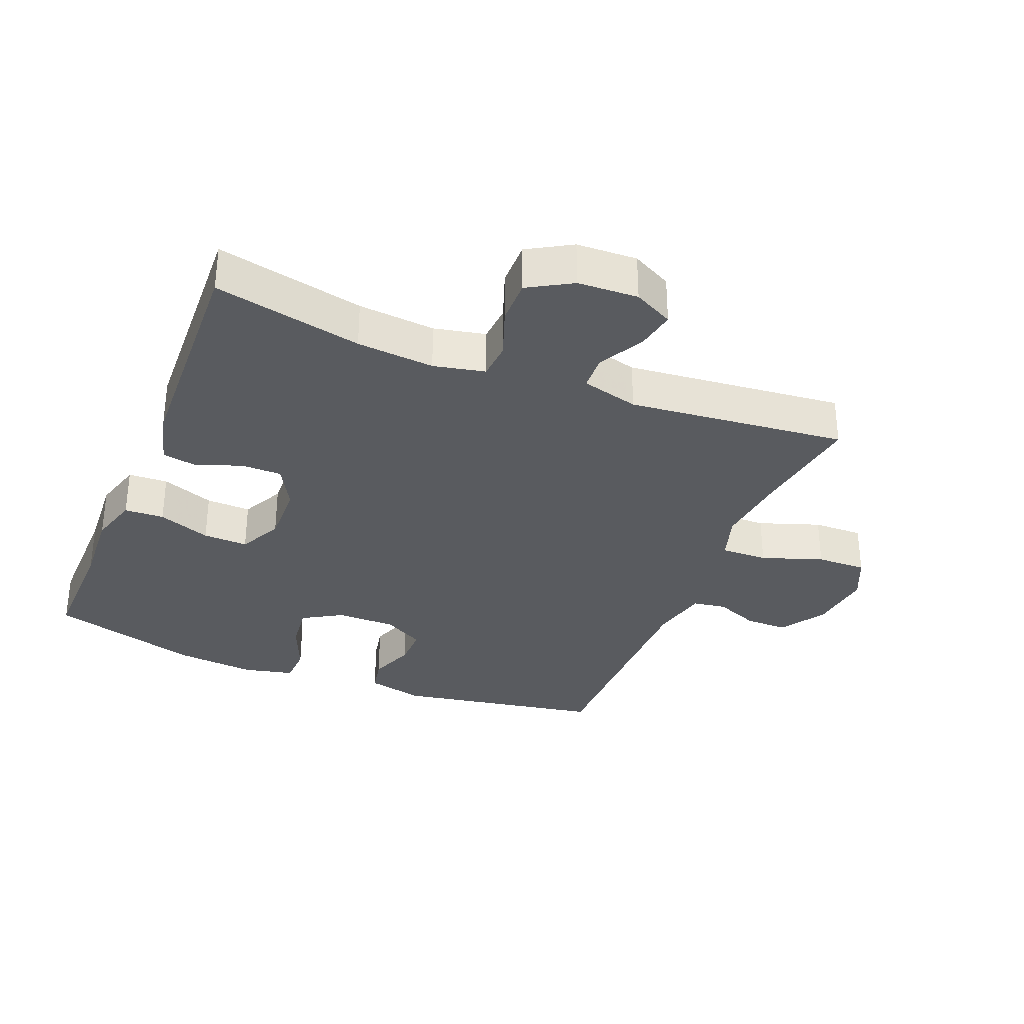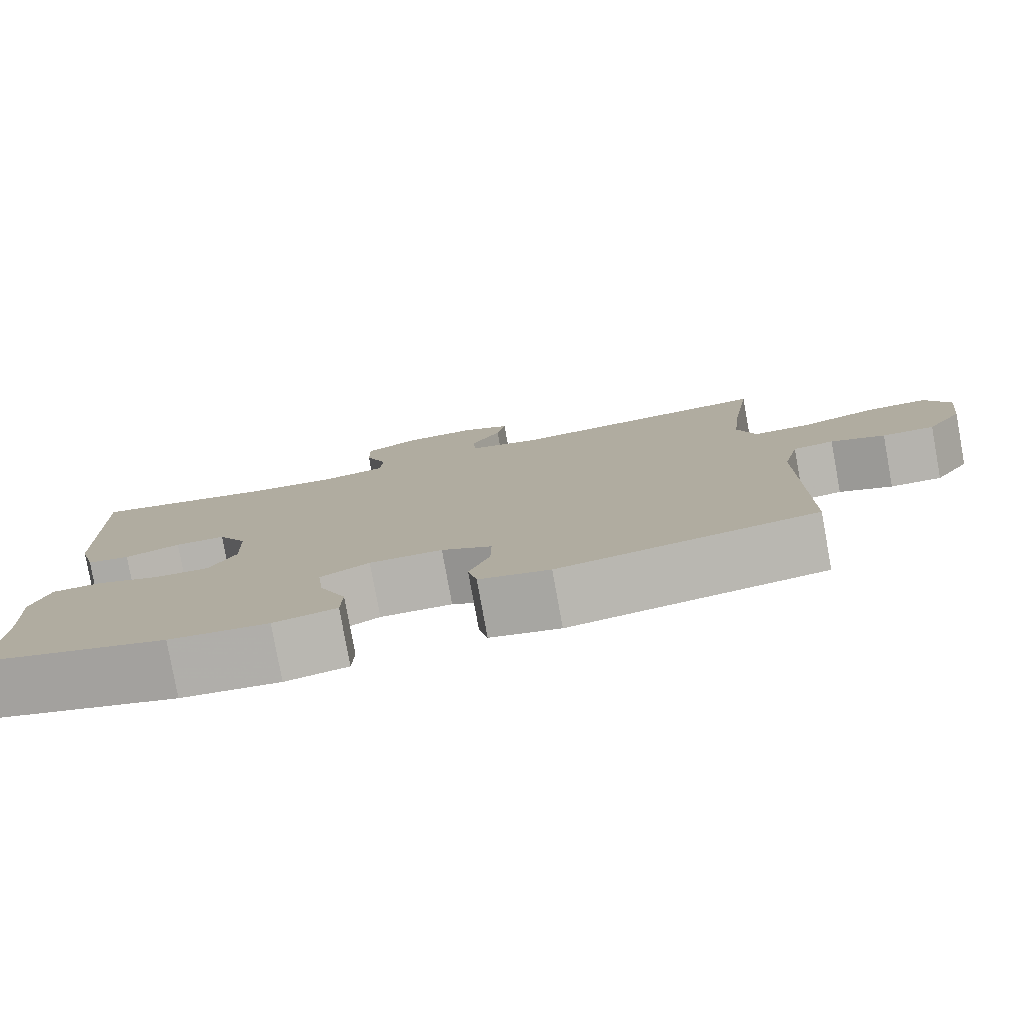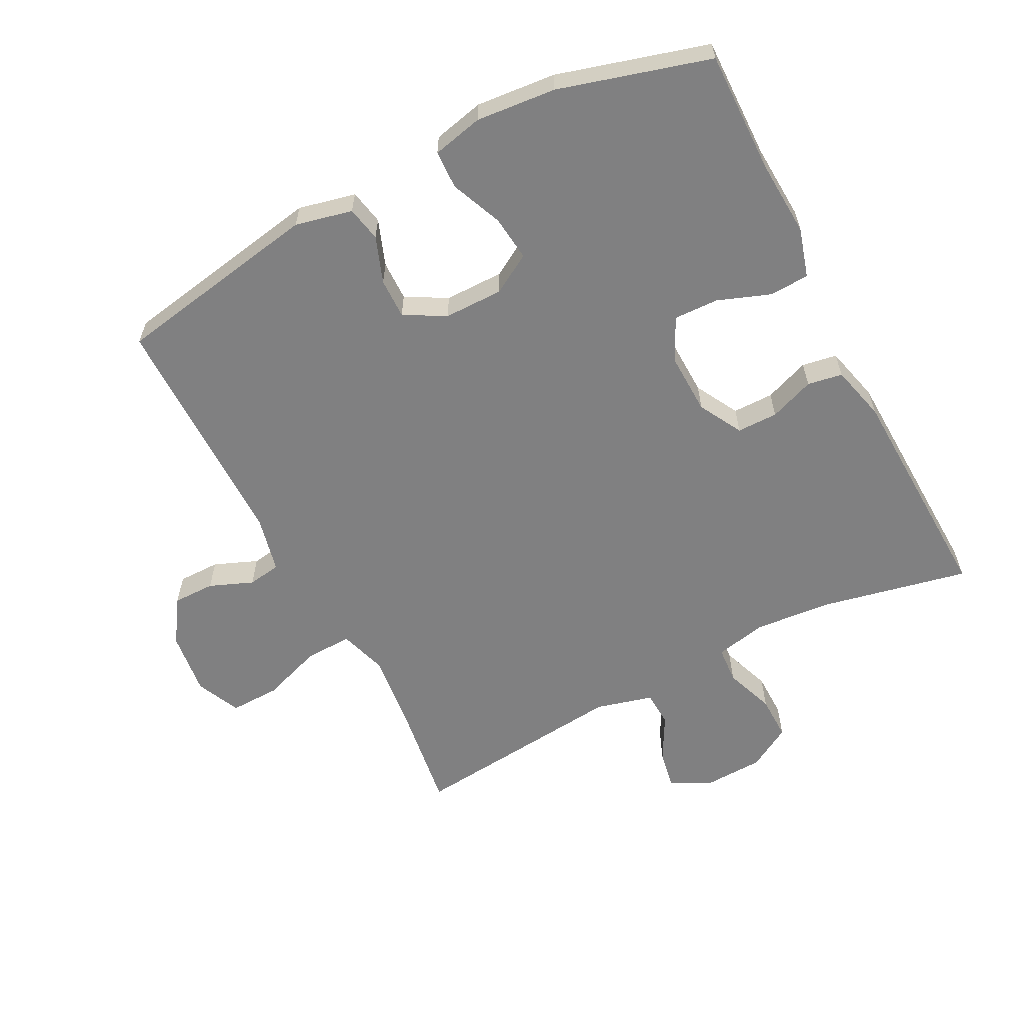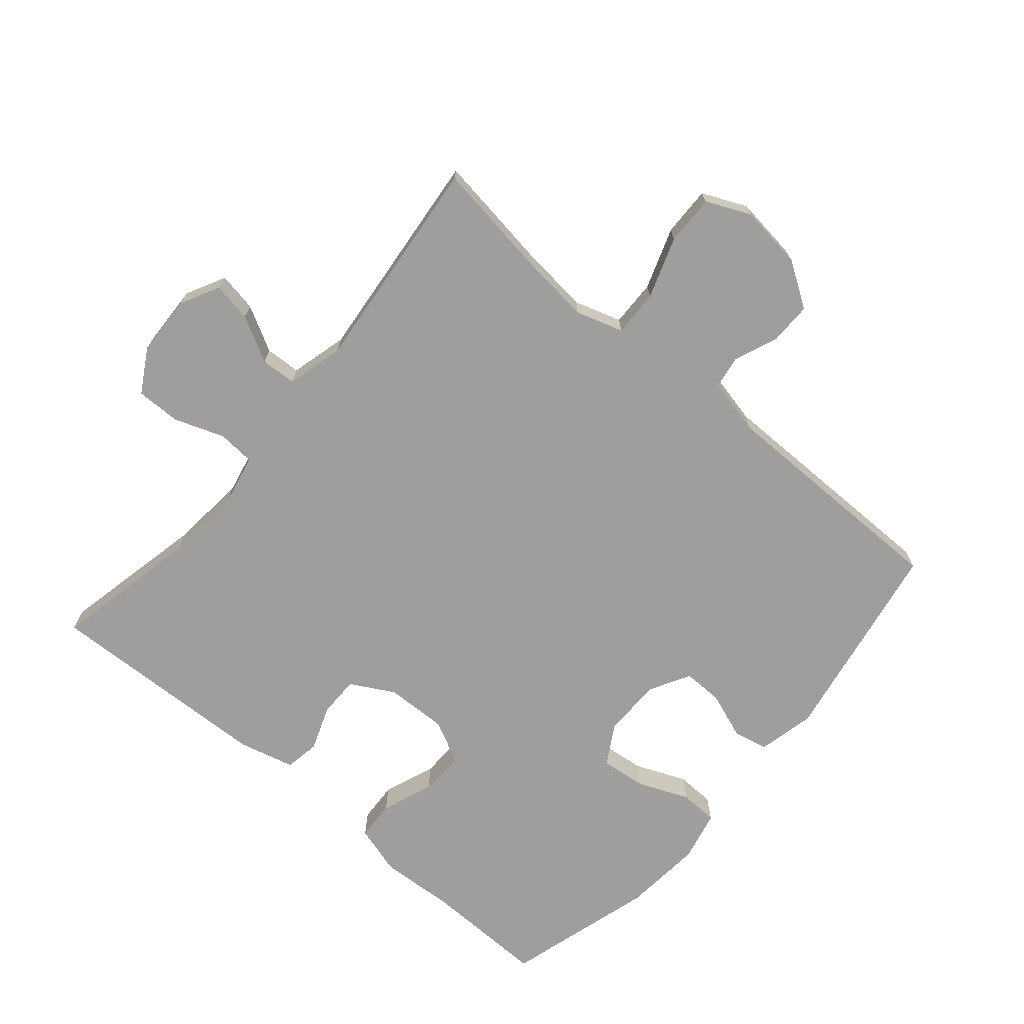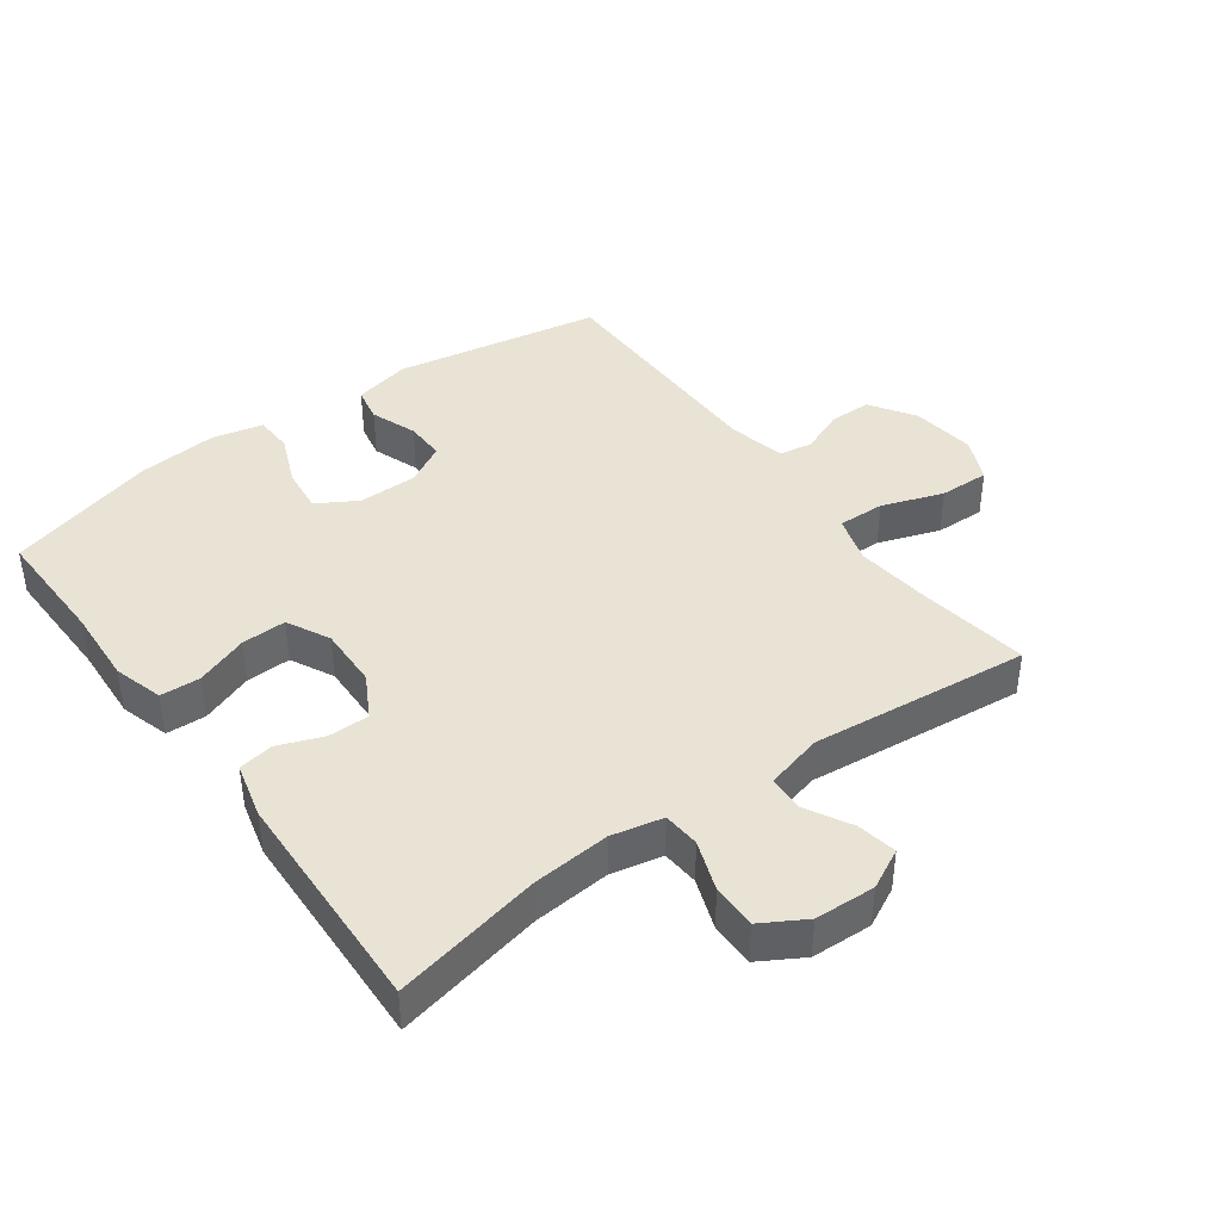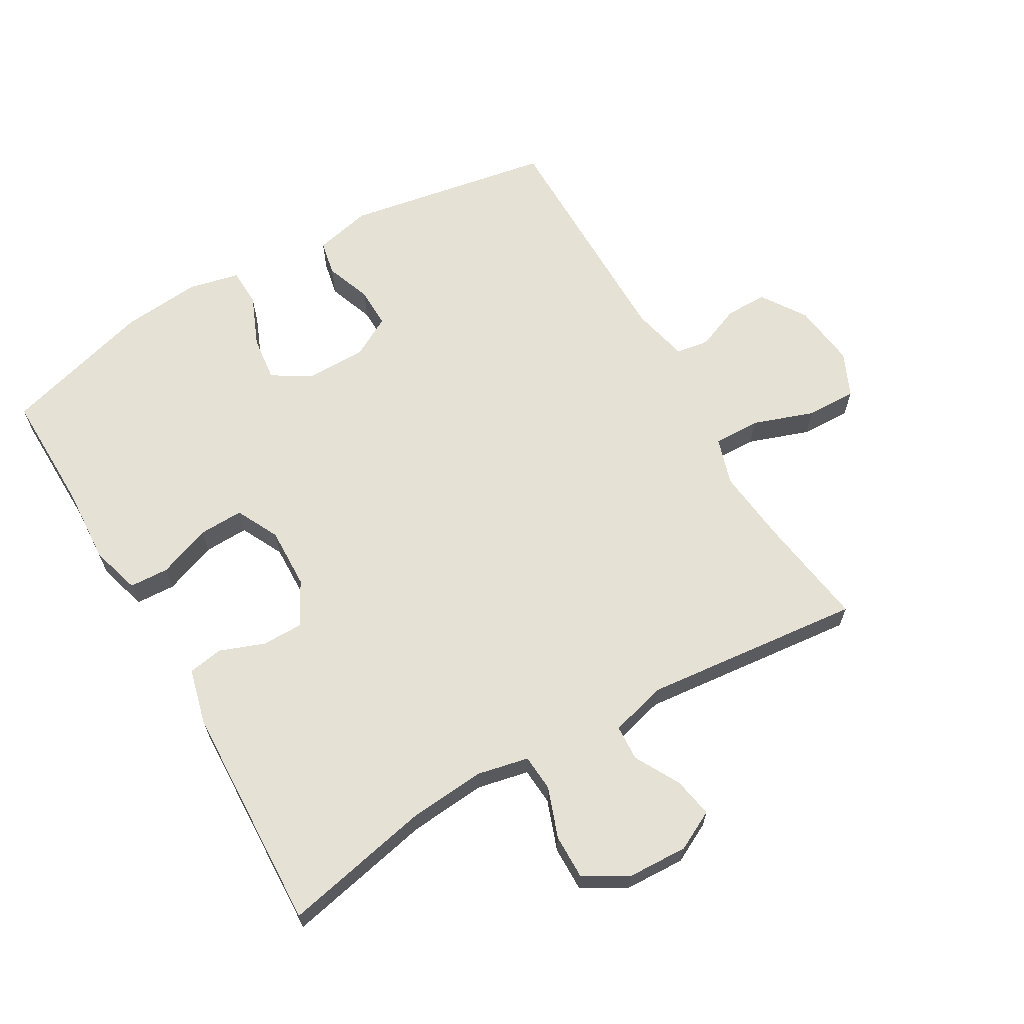
<metadata>
{"format":"obj","ext":"obj","renderer":"f3d","projection":"perspective","resolution":1024,"background":"white","views":[{"elev":-32.6,"azim":-22.1,"up":"+Y"},{"elev":-79.9,"azim":10.3,"up":"+Z"},{"elev":-60.2,"azim":-152.7,"up":"+Y"},{"elev":-70.9,"azim":49.5,"up":"+Y"},{"elev":41.0,"azim":-36.2,"up":"+Y"},{"elev":65.0,"azim":-30.2,"up":"+Y"}]}
</metadata>
<code>
v 0.5 0.07 0.5
v 0.475 0.07 0.326
v 0.463 0.07 0.212
v 0.486 0.07 0.139
v 0.558 0.07 0.141
v 0.652 0.07 0.174
v 0.729 0.07 0.176
v 0.76 0.07 0.108
v 0.748 0.07 0.009
v 0.703 0.07 -0.06
v 0.638 0.07 -0.06
v 0.571 0.07 -0.033
v 0.52 0.07 -0.041
v 0.5 0.07 -0.129
v 0.5 0.07 -0.5
v 0.181 0.07 -0.557
v 0.093 0.07 -0.537
v 0.082 0.07 -0.483
v 0.108 0.07 -0.412
v 0.109 0.07 -0.35
v 0.046 0.07 -0.315
v -0.045 0.07 -0.315
v -0.106 0.07 -0.351
v -0.098 0.07 -0.421
v -0.065 0.07 -0.5
v -0.067 0.07 -0.559
v -0.145 0.07 -0.577
v -0.268 0.07 -0.566
v -0.5 0.07 -0.5
v -0.497 0.07 -0.313
v -0.504 0.07 -0.195
v -0.482 0.07 -0.119
v -0.421 0.07 -0.116
v -0.34 0.07 -0.146
v -0.271 0.07 -0.148
v -0.238 0.07 -0.082
v -0.241 0.07 0.013
v -0.278 0.07 0.08
v -0.341 0.07 0.08
v -0.41 0.07 0.054
v -0.464 0.07 0.063
v -0.486 0.07 0.149
v -0.5 0.07 0.5
v -0.272 0.07 0.452
v -0.153 0.07 0.442
v -0.074 0.07 0.459
v -0.07 0.07 0.516
v -0.098 0.07 0.593
v -0.099 0.07 0.662
v -0.032 0.07 0.701
v 0.061 0.07 0.705
v 0.122 0.07 0.674
v 0.111 0.07 0.613
v 0.073 0.07 0.543
v 0.076 0.07 0.488
v 0.164 0.07 0.465
v 0.5 0 0.5
v 0.475 0 0.326
v 0.463 0 0.212
v 0.486 0 0.139
v 0.558 0 0.141
v 0.652 0 0.174
v 0.729 0 0.176
v 0.76 0 0.108
v 0.748 0 0.009
v 0.703 0 -0.06
v 0.638 0 -0.06
v 0.571 0 -0.033
v 0.52 0 -0.041
v 0.5 0 -0.129
v 0.5 0 -0.5
v 0.181 0 -0.557
v 0.093 0 -0.537
v 0.082 0 -0.483
v 0.108 0 -0.412
v 0.109 0 -0.35
v 0.046 0 -0.315
v -0.045 0 -0.315
v -0.106 0 -0.351
v -0.098 0 -0.421
v -0.065 0 -0.5
v -0.067 0 -0.559
v -0.145 0 -0.577
v -0.268 0 -0.566
v -0.5 0 -0.5
v -0.497 0 -0.313
v -0.504 0 -0.195
v -0.482 0 -0.119
v -0.421 0 -0.116
v -0.34 0 -0.146
v -0.271 0 -0.148
v -0.238 0 -0.082
v -0.241 0 0.013
v -0.278 0 0.08
v -0.341 0 0.08
v -0.41 0 0.054
v -0.464 0 0.063
v -0.486 0 0.149
v -0.5 0 0.5
v -0.272 0 0.452
v -0.153 0 0.442
v -0.074 0 0.459
v -0.07 0 0.516
v -0.098 0 0.593
v -0.099 0 0.662
v -0.032 0 0.701
v 0.061 0 0.705
v 0.122 0 0.674
v 0.111 0 0.613
v 0.073 0 0.543
v 0.076 0 0.488
v 0.164 0 0.465
f 52 53 54
f 51 52 54
f 50 51 54
f 49 50 54
f 48 49 54
f 47 48 54
f 46 47 54 55
f 45 46 55 56
f 42 43 44
f 41 42 44
f 40 41 44
f 39 40 44
f 38 39 44 45
f 37 38 45 56
f 32 33 34
f 31 32 34
f 30 31 34
f 30 34 35
f 29 30 35
f 28 29 35
f 27 28 35
f 26 27 35
f 25 26 35
f 24 25 35
f 23 24 35 36
f 17 18 19
f 16 17 19
f 15 16 19
f 14 15 19
f 13 14 19 20
f 10 11 12
f 9 10 12
f 8 9 12
f 7 8 12
f 6 7 12
f 5 6 12
f 4 5 12 13
f 13 20 21
f 4 13 21
f 3 4 21
f 56 1 2
f 37 56 2
f 36 37 2
f 23 36 2
f 22 23 2
f 2 3 21 22
f 110 109 108
f 110 108 107
f 110 107 106
f 110 106 105
f 110 105 104
f 110 104 103
f 111 110 103 102
f 112 111 102 101
f 100 99 98
f 100 98 97
f 100 97 96
f 100 96 95
f 101 100 95 94
f 112 101 94 93
f 90 89 88
f 90 88 87
f 90 87 86
f 91 90 86
f 91 86 85
f 91 85 84
f 91 84 83
f 91 83 82
f 91 82 81
f 91 81 80
f 92 91 80 79
f 75 74 73
f 75 73 72
f 75 72 71
f 75 71 70
f 76 75 70 69
f 68 67 66
f 68 66 65
f 68 65 64
f 68 64 63
f 68 63 62
f 68 62 61
f 69 68 61 60
f 77 76 69
f 77 69 60
f 77 60 59
f 58 57 112
f 58 112 93
f 58 93 92
f 58 92 79
f 58 79 78
f 78 77 59 58
f 1 57 58 2
f 2 58 59 3
f 3 59 60 4
f 4 60 61 5
f 5 61 62 6
f 6 62 63 7
f 7 63 64 8
f 8 64 65 9
f 9 65 66 10
f 10 66 67 11
f 11 67 68 12
f 12 68 69 13
f 13 69 70 14
f 14 70 71 15
f 15 71 72 16
f 16 72 73 17
f 17 73 74 18
f 18 74 75 19
f 19 75 76 20
f 20 76 77 21
f 21 77 78 22
f 22 78 79 23
f 23 79 80 24
f 24 80 81 25
f 25 81 82 26
f 26 82 83 27
f 27 83 84 28
f 28 84 85 29
f 29 85 86 30
f 30 86 87 31
f 31 87 88 32
f 32 88 89 33
f 33 89 90 34
f 34 90 91 35
f 35 91 92 36
f 36 92 93 37
f 37 93 94 38
f 38 94 95 39
f 39 95 96 40
f 40 96 97 41
f 41 97 98 42
f 42 98 99 43
f 43 99 100 44
f 44 100 101 45
f 45 101 102 46
f 46 102 103 47
f 47 103 104 48
f 48 104 105 49
f 49 105 106 50
f 50 106 107 51
f 51 107 108 52
f 52 108 109 53
f 53 109 110 54
f 54 110 111 55
f 55 111 112 56
f 56 112 57 1

</code>
